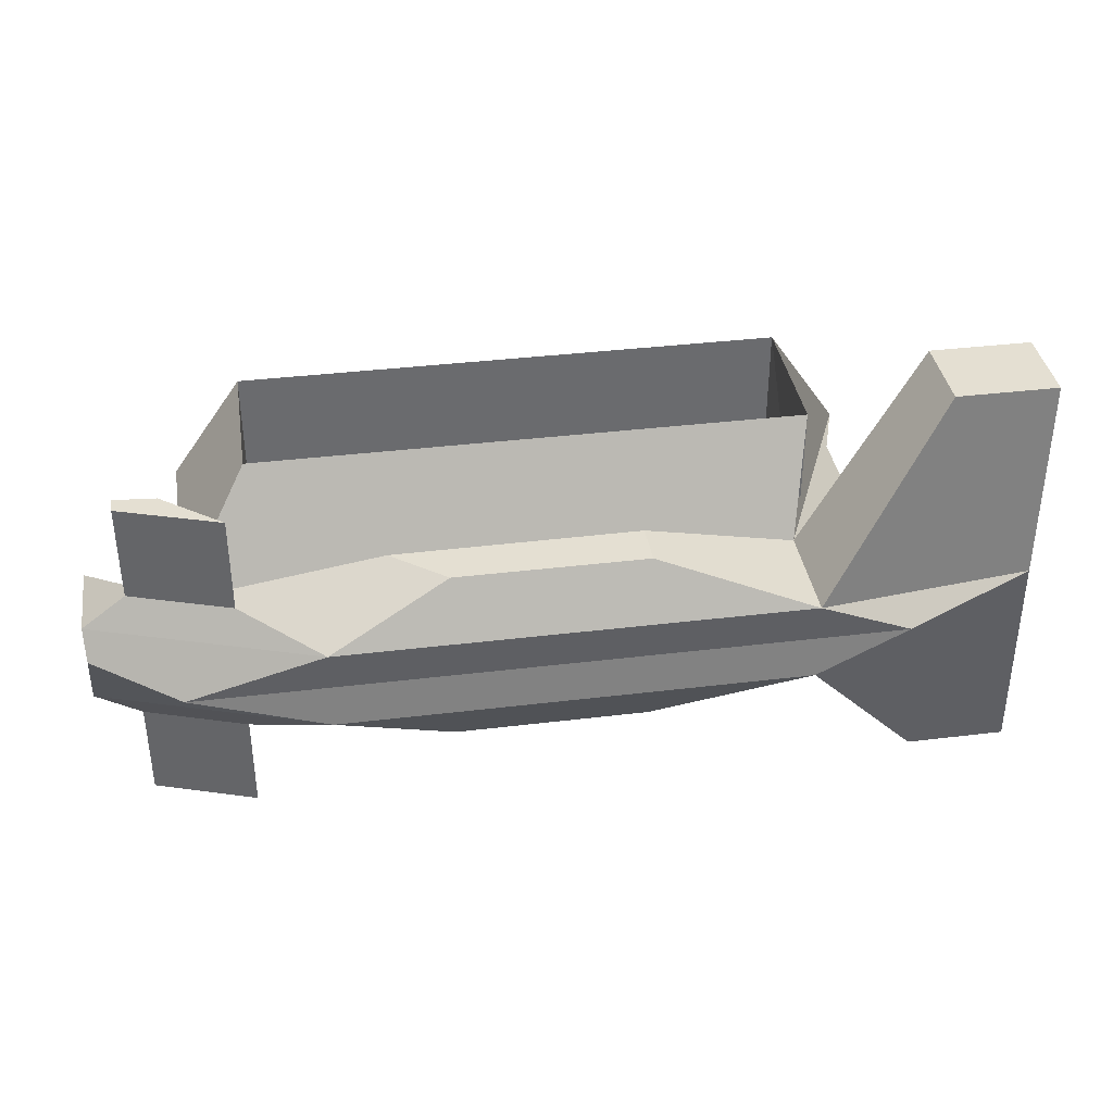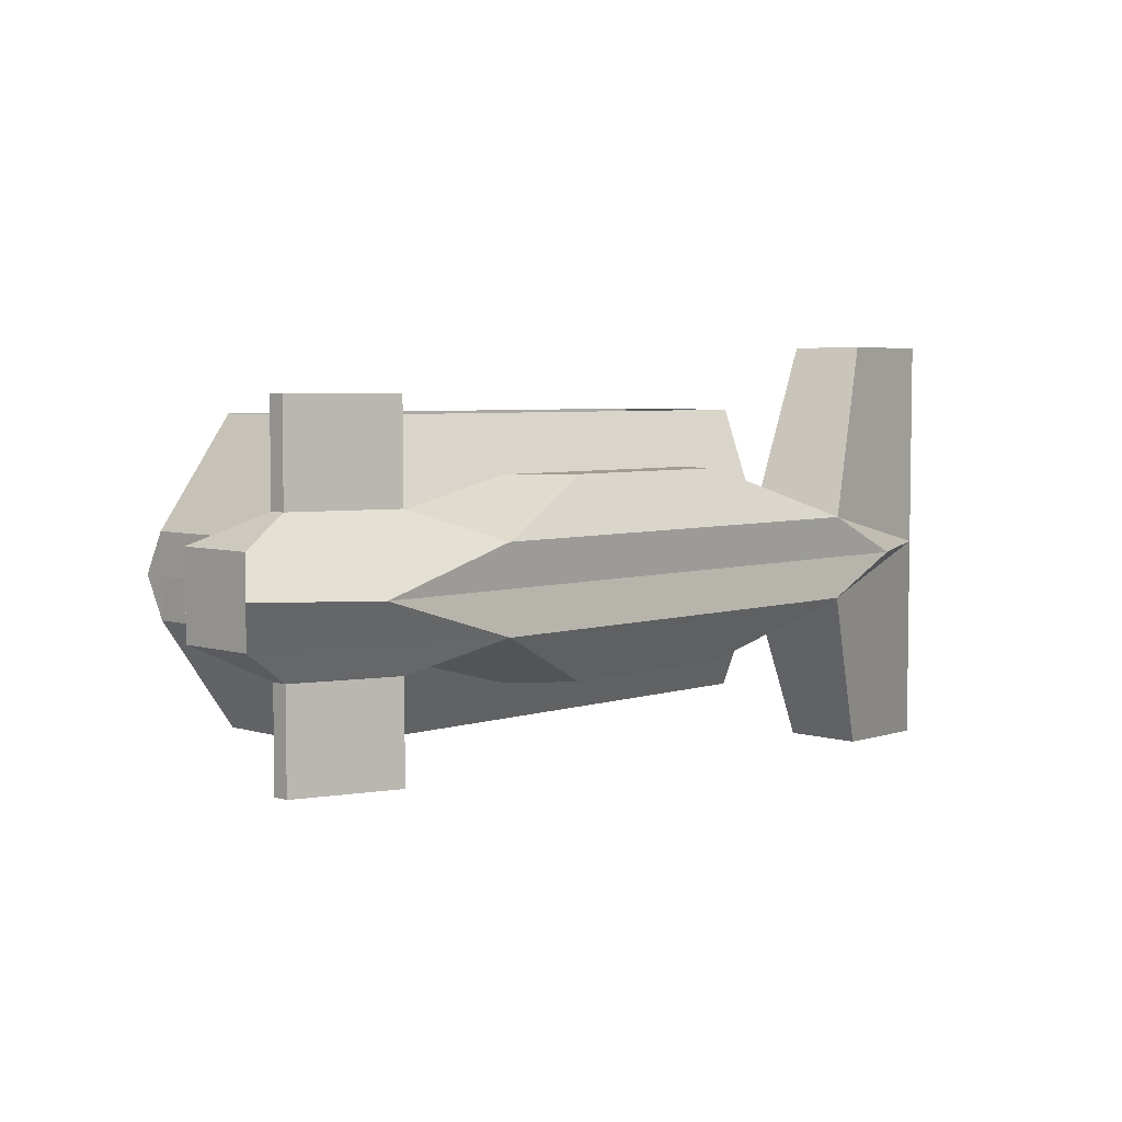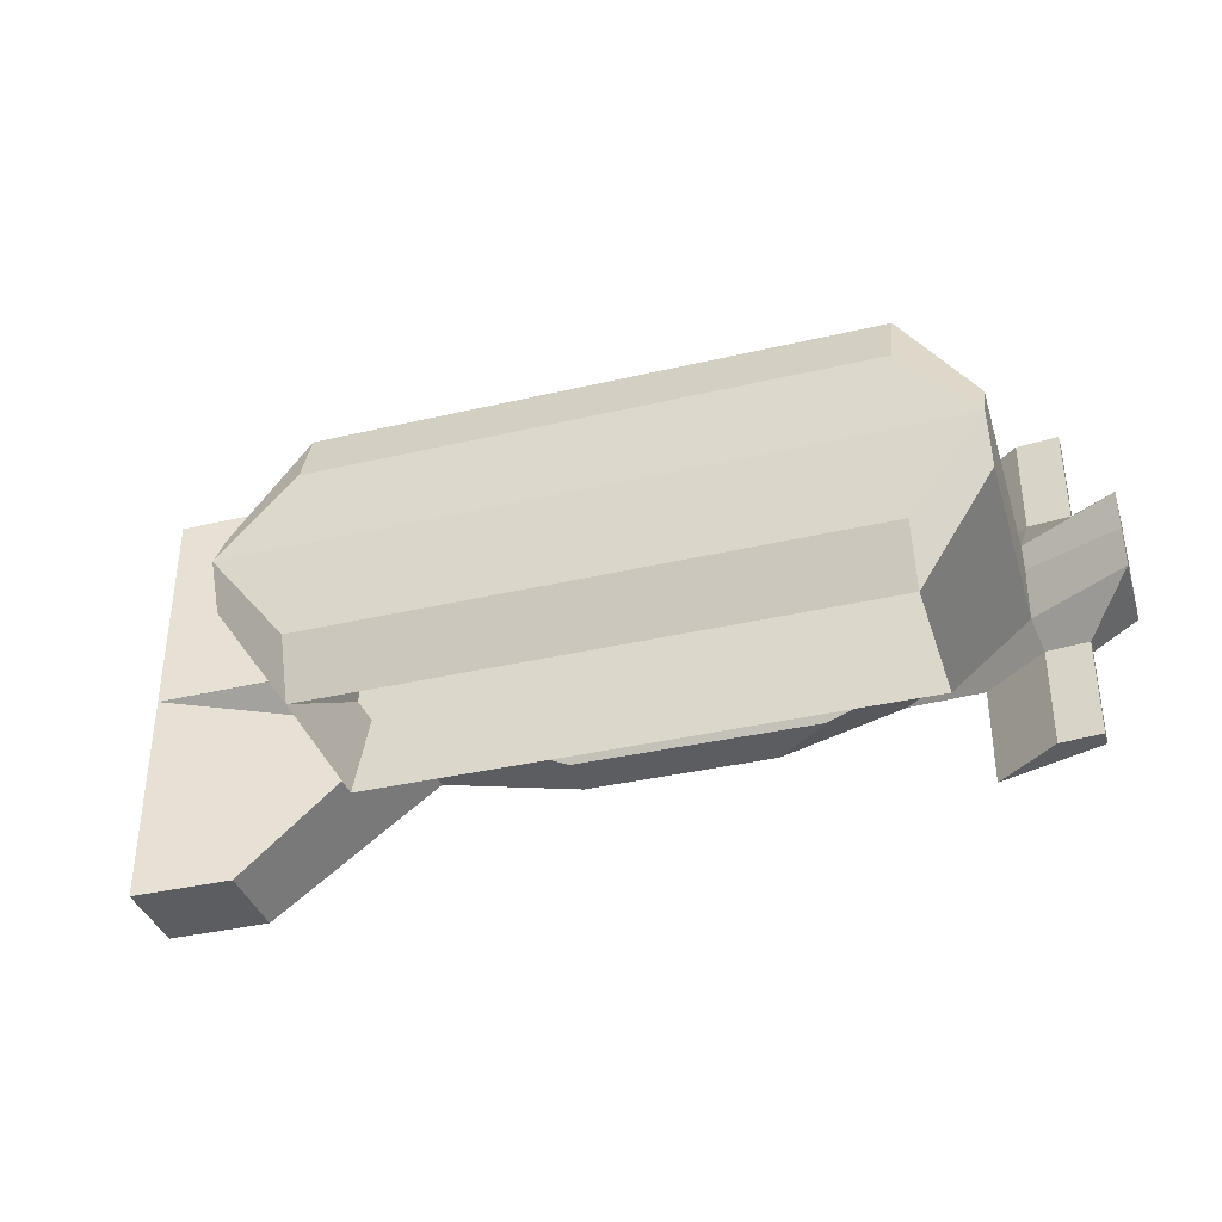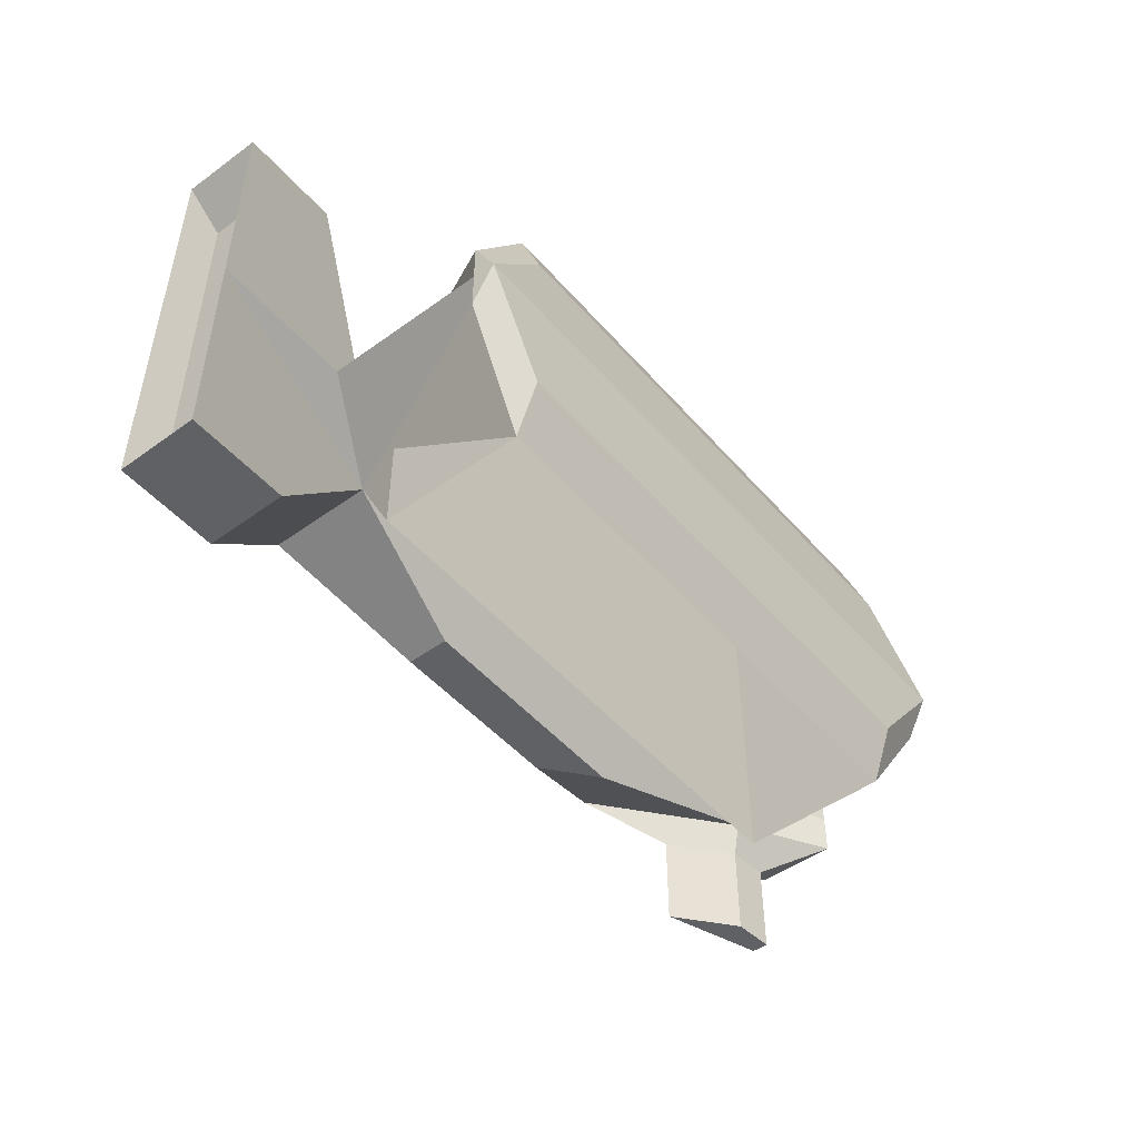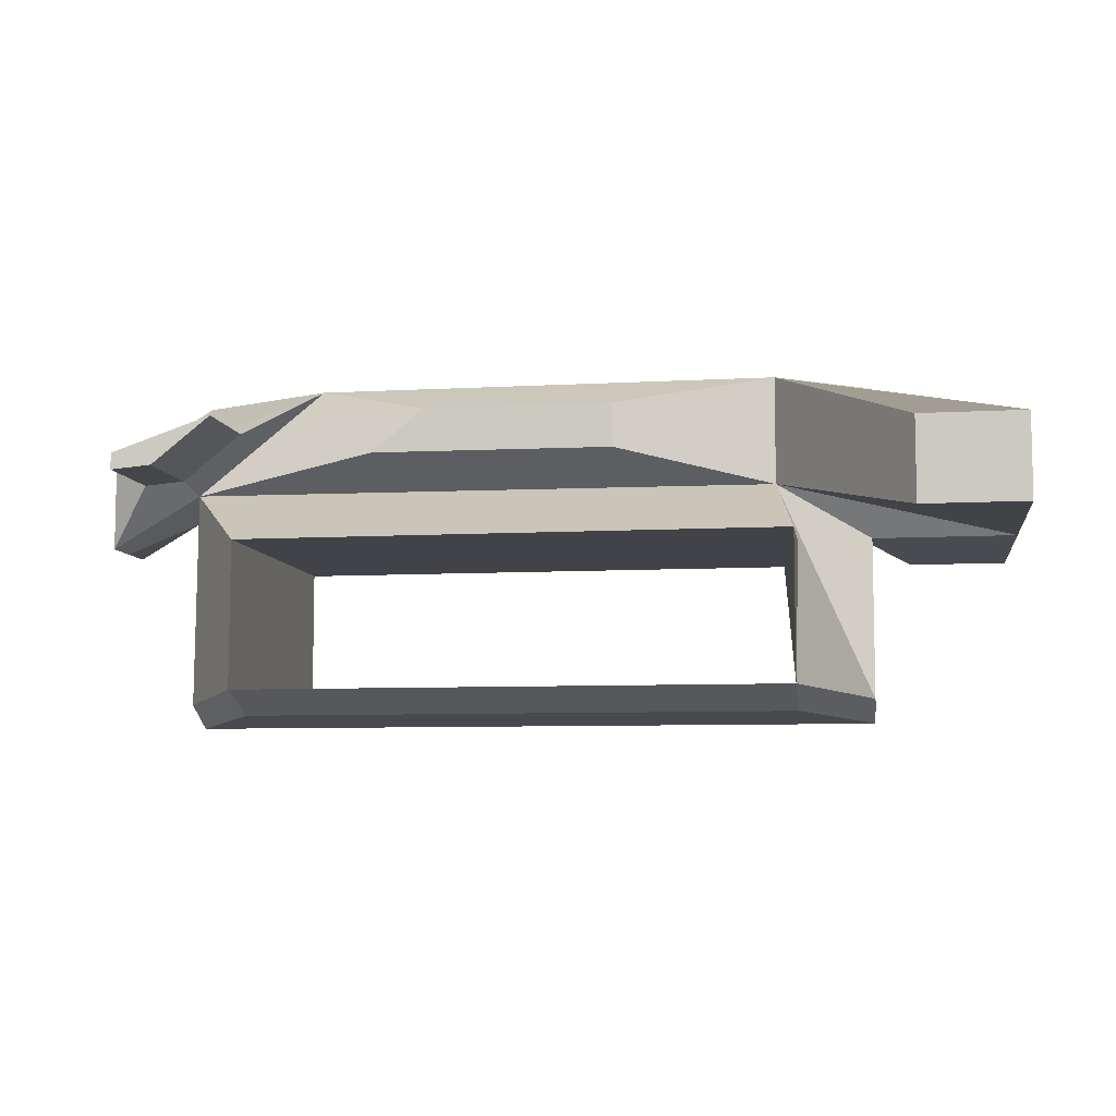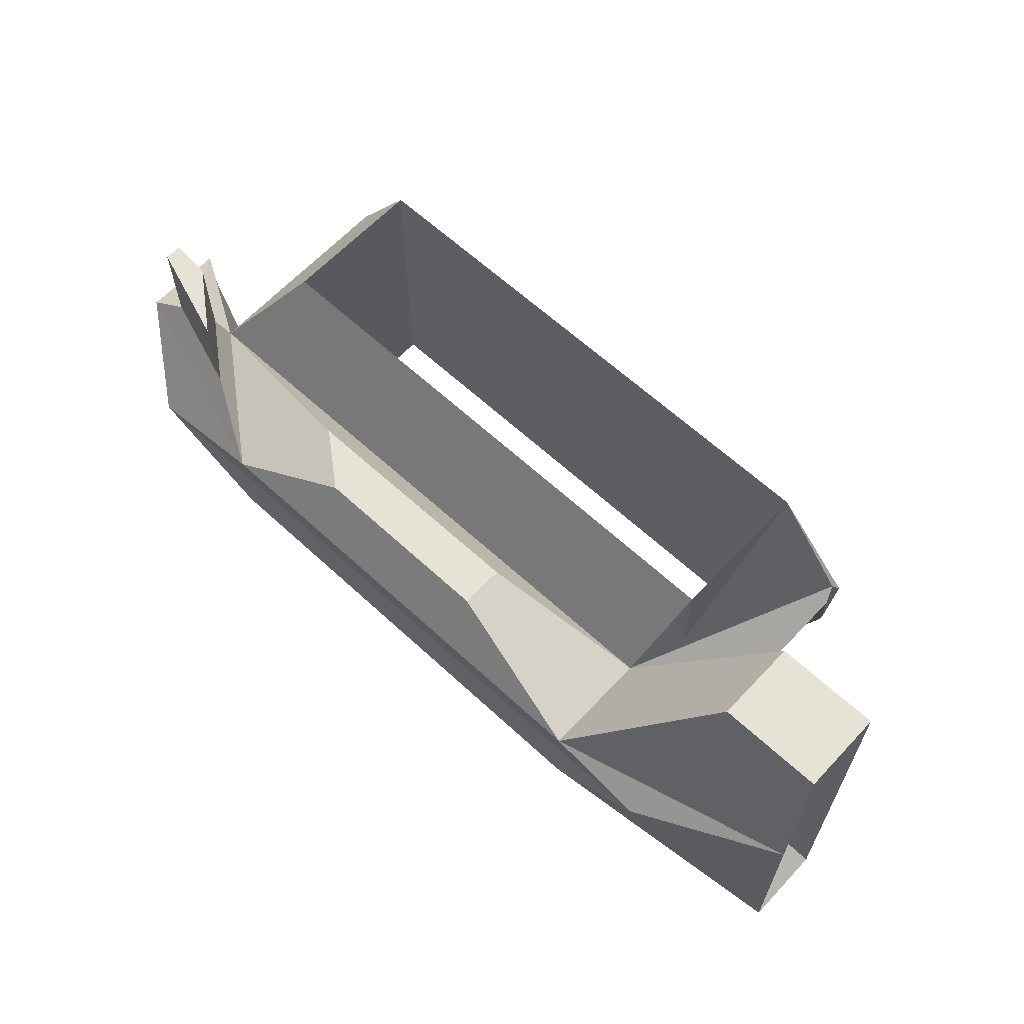
<metadata>
{"format":"obj","ext":"obj","renderer":"f3d","projection":"perspective","resolution":1024,"background":"white","views":[{"elev":37.1,"azim":171.1,"up":"+Z"},{"elev":4.9,"azim":134.4,"up":"+Z"},{"elev":-37.0,"azim":16.8,"up":"+Z"},{"elev":-48.4,"azim":-51.1,"up":"+Z"},{"elev":-7.6,"azim":-171.0,"up":"+Y"},{"elev":62.9,"azim":-136.9,"up":"+Z"}]}
</metadata>
<code>
o Cube_Cube.001
v -4.424 2.296 1
v -4.424 4.916 1
v 10.01 2.361 1
v 6.82 4.916 1
v -7.666 1.066 5.212
v -7.666 3.066 5.212
v -10.14 1.066 5.212
v -10.14 3.066 5.212
v -6.687 -2.89 1
v 10.06 -2.89 1
v -4.938 0.8686 3.594
v 8.312 0.8686 3.594
v -4.938 -2.692 3.594
v 8.312 -2.692 3.594
v 12.23 1.066 1
v 12.23 3.066 1
v -9.222 1.34 4.35
v -9.222 2.976 4.35
v -4.938 -3.227 2.176
v 8.312 -3.227 2.176
v -0.6284 3.08 2.295
v -0.6284 4.151 2.295
v 3.968 4.151 2.295
v 5.274 3.107 2.295
v 8.748 3.78 1.723
v 10.18 2.631 1.723
v 11.18 2.948 1.723
v 11.18 2.544 1.723
v 8.748 3.78 4.076
v 10.18 2.631 4.076
v 11.18 2.948 4.076
v 11.18 2.544 4.076
v -4.424 2.296 -1
v -4.424 4.916 -1
v -6.687 1.066 0
v -6.687 4.789 0
v 10.01 2.361 -1
v 6.82 4.916 -1
v 10.06 1.923 0
v 10.06 4.789 0
v -10.14 1.066 0
v -10.14 1.066 0
v -10.14 3.066 0
v -10.14 3.066 0
v -7.666 1.066 -5.212
v -7.666 3.066 -5.212
v -10.14 1.066 -5.212
v -10.14 3.066 -5.212
v -6.687 -2.89 0
v -6.687 -2.89 -1
v 10.06 -2.89 0
v 10.06 -2.89 -1
v -4.938 0.8686 -3.594
v 8.312 0.8686 -3.594
v -4.938 -2.692 -3.594
v 8.312 -2.692 -3.594
v 12.23 3.066 0
v 12.23 1.066 0
v 12.23 1.066 -1
v 12.23 3.066 -1
v -9.222 1.34 0
v -9.222 2.976 0
v -9.222 1.34 -4.35
v -9.222 2.976 -4.35
v -4.938 0.8686 0
v 8.312 0.8686 0
v -4.938 -2.692 0
v 8.312 -2.692 0
v -6.671 -3.425 0
v 10.06 -3.425 0
v -4.938 -3.227 -2.176
v 8.312 -3.227 -2.176
v -0.6284 3.08 -2.295
v -0.6284 4.151 -2.295
v 3.968 4.151 -2.295
v 5.274 3.107 -2.295
v 8.748 3.78 -1.723
v 10.18 2.631 -1.723
v 11.18 2.948 -1.723
v 11.18 2.544 -1.723
v 8.748 3.78 -4.076
v 10.18 2.631 -4.076
v 11.18 2.948 -4.076
v 11.18 2.544 -4.076
f 11 13 67 65
f 3 15 28 26
f 4 2 22 23
f 69 70 20 19
f 40 36 2 4
f 9 49 69
f 1 2 6 5
f 2 36 44 43
f 35 1 42 41
f 5 6 8 7
f 42 1 5 7
f 42 7 17 61
f 2 43 8 6
f 51 10 70
f 1 35 49 9
f 39 3 10 51
f 10 3 12 14
f 13 14 68 67
f 14 13 19 20
f 1 9 13 11
f 3 1 11 12
f 58 57 16 15
f 3 39 58 15
f 40 4 16 57
f 62 61 17 18
f 12 11 65 66
f 8 43 62 18
f 7 8 18 17
f 14 12 66 68
f 13 9 69 19
f 10 14 20 70
f 24 23 22 21
f 3 4 23 24
f 2 1 21 22
f 1 3 24 21
f 26 28 32 30
f 4 3 26 25
f 16 4 25 27
f 15 16 27 28
f 29 30 32 31
f 25 26 30 29
f 27 25 29 31
f 28 27 31 32
f 53 65 67 55
f 35 39 40 36
f 37 78 80 59
f 38 75 74 34
f 69 71 72 70
f 40 38 34 36
f 50 69 49
f 33 45 46 34
f 34 43 44 36
f 35 41 42 33
f 45 47 48 46
f 42 47 45 33
f 42 61 63 47
f 34 46 48 43
f 51 70 52
f 33 50 49 35
f 39 51 52 37
f 52 56 54 37
f 55 67 68 56
f 56 72 71 55
f 33 53 55 50
f 37 54 53 33
f 58 59 60 57
f 37 59 58 39
f 40 57 60 38
f 39 58 57 40
f 62 64 63 61
f 54 66 65 53
f 48 64 62 43
f 47 63 64 48
f 56 68 66 54
f 55 71 69 50
f 52 70 72 56
f 76 73 74 75
f 37 76 75 38
f 34 74 73 33
f 33 73 76 37
f 78 82 84 80
f 38 77 78 37
f 60 79 77 38
f 59 80 79 60
f 81 83 84 82
f 77 81 82 78
f 79 83 81 77
f 80 84 83 79

</code>
